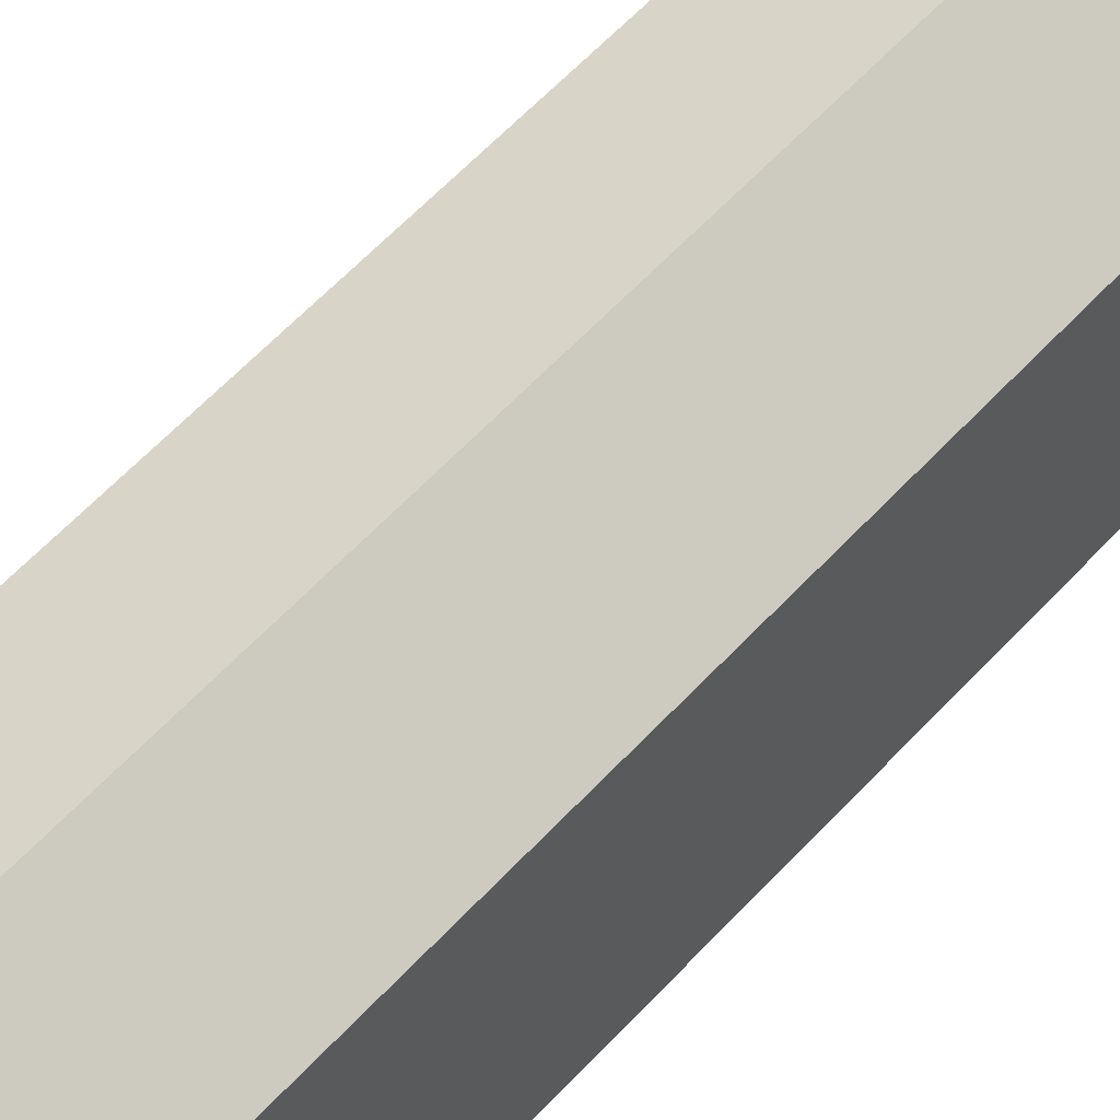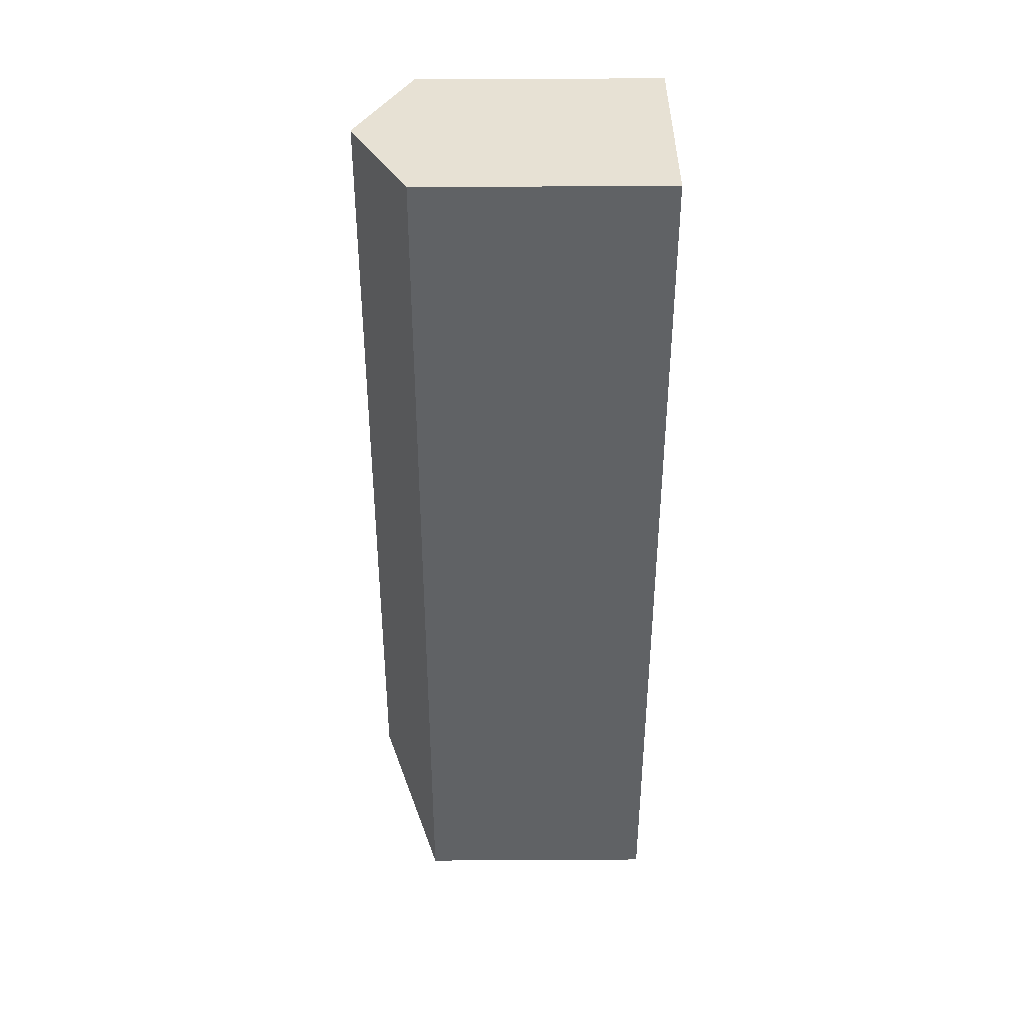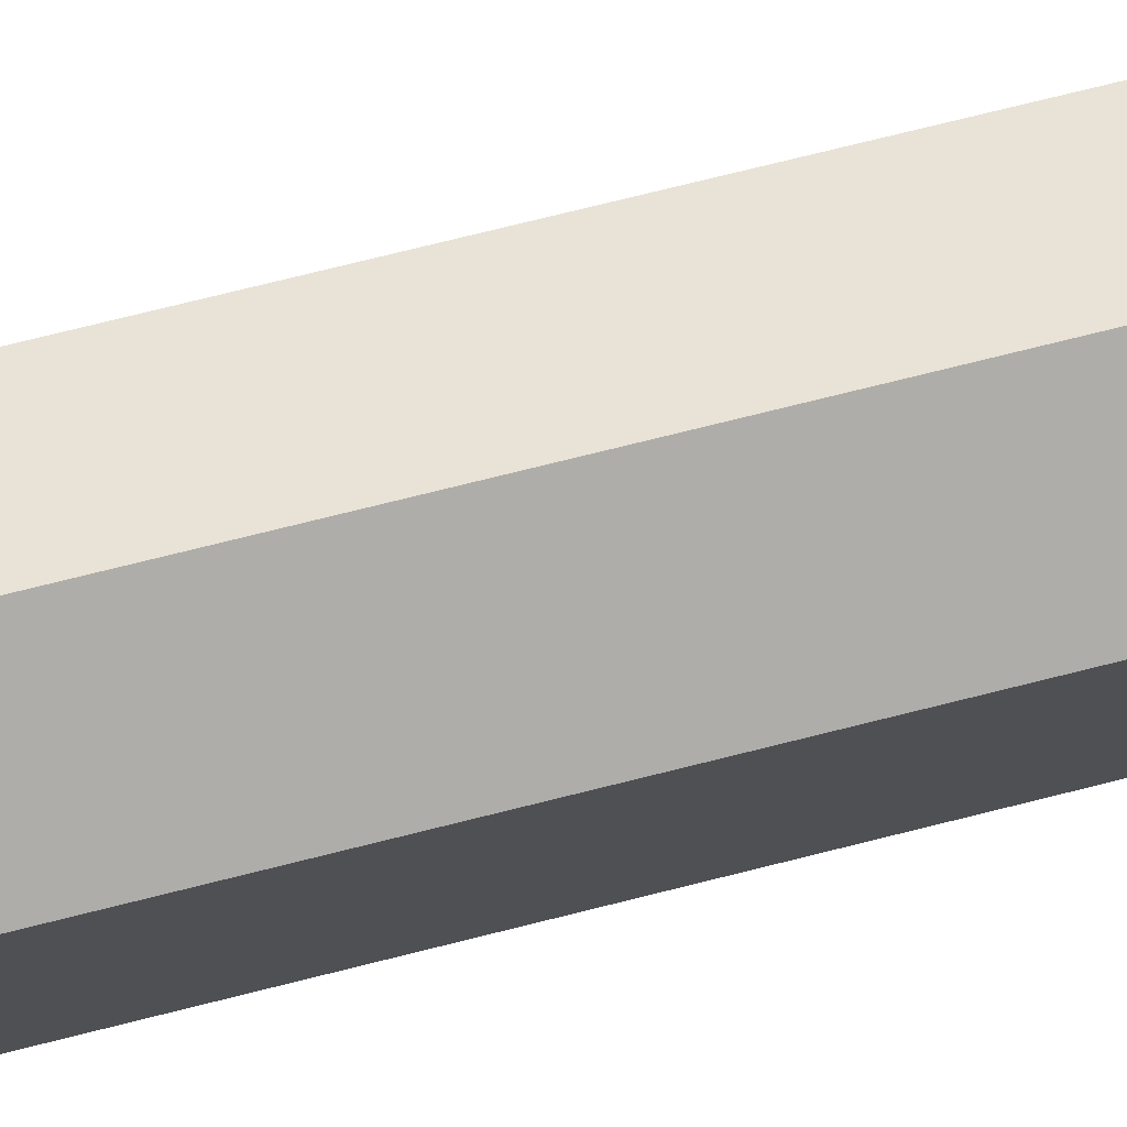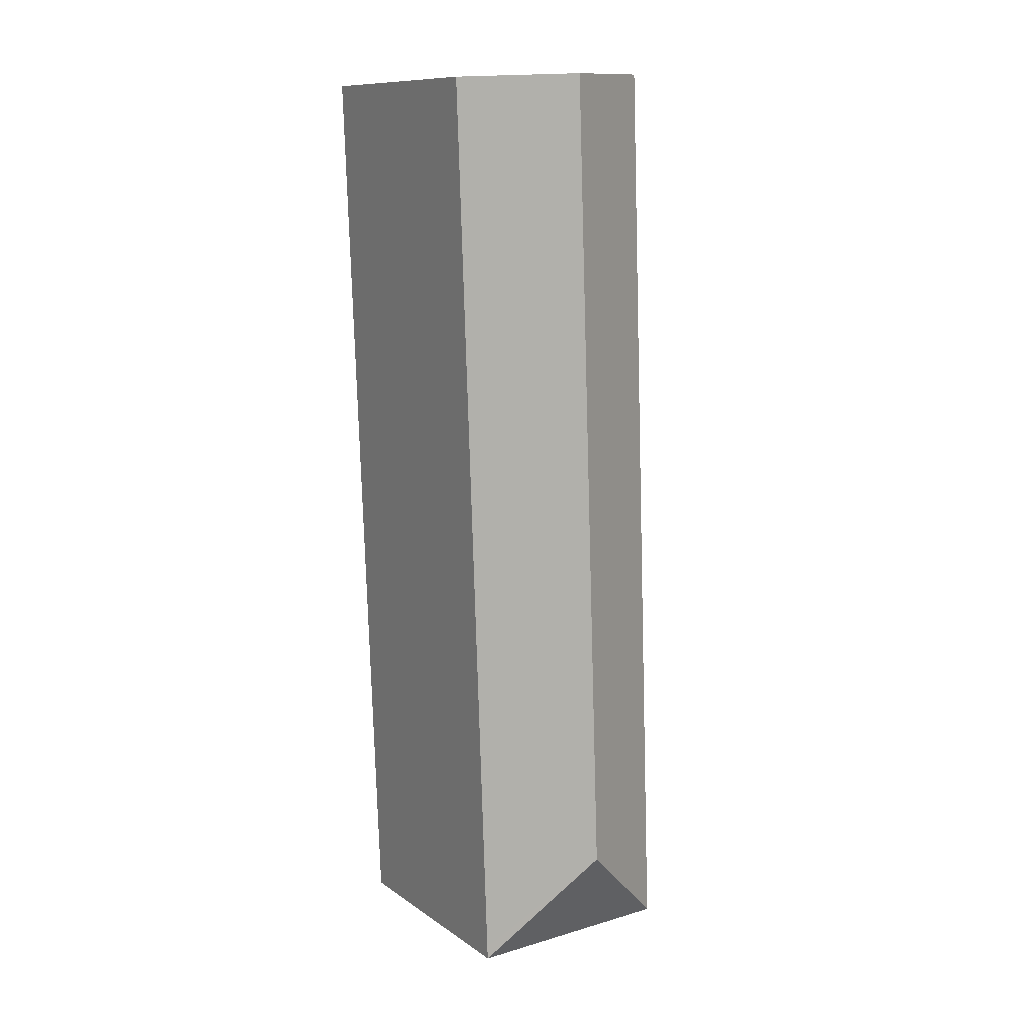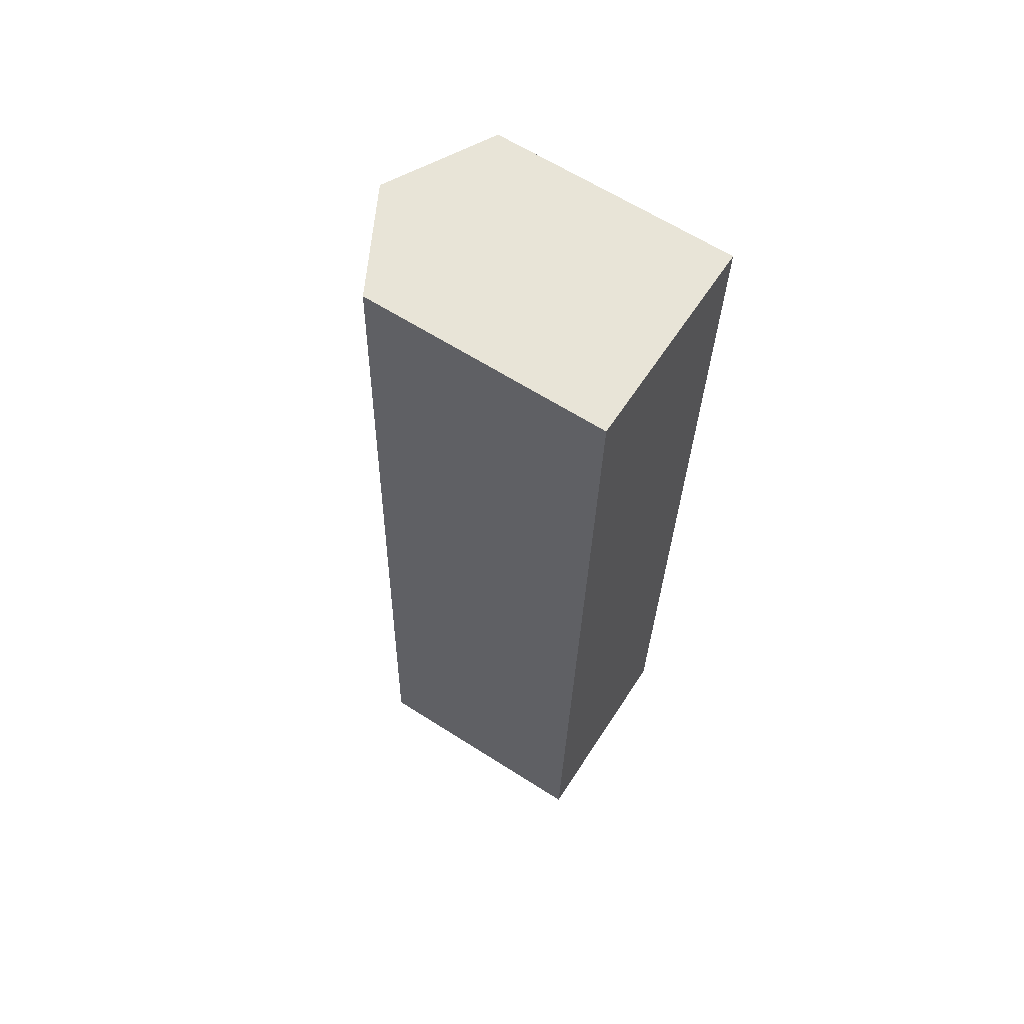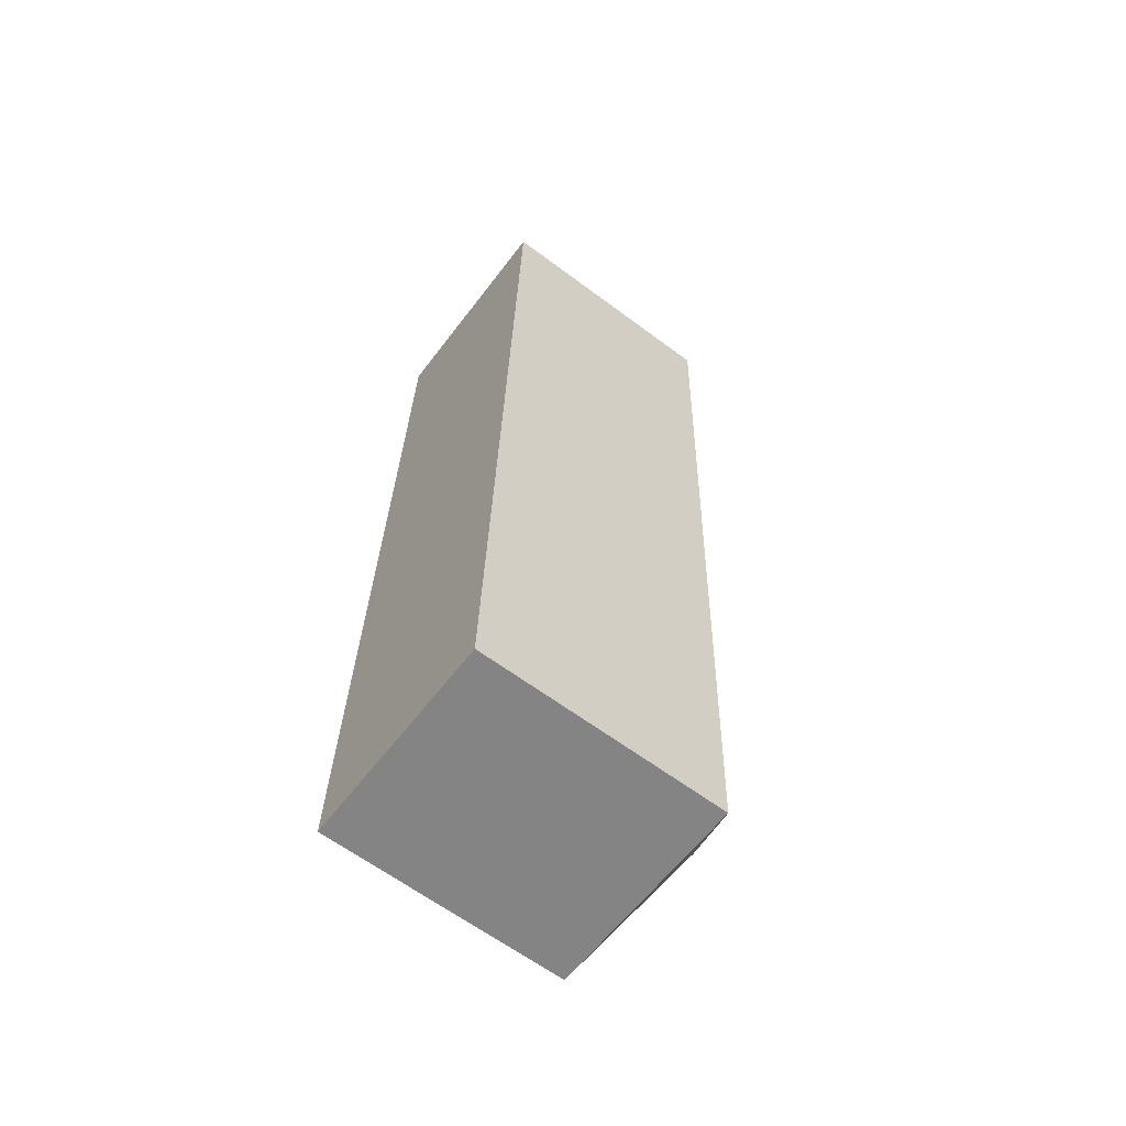
<metadata>
{"format":"obj","ext":"obj","renderer":"f3d","projection":"perspective","resolution":1024,"background":"white","views":[{"elev":61.1,"azim":-135.3,"up":"+Y"},{"elev":41.6,"azim":-90.4,"up":"+Z"},{"elev":76.0,"azim":78.1,"up":"+Y"},{"elev":11.0,"azim":147.9,"up":"+Z"},{"elev":63.6,"azim":-57.2,"up":"+Z"},{"elev":-63.3,"azim":53.0,"up":"+Z"}]}
</metadata>
<code>
v  12.94 13.2 39.98
v  12.6 13.56 49.45
v  13.27 13.2 49.43
v  7.529 16.23 49.63
v  5.95 16.23 5.539
v  12.73 13.2 34.37
v  12.38 13.2 24.34
v  12.06 13.2 15.44
v  11.86 13.2 9.853
v  11.52 13.2 0.321
v  11.49 13.2 -0.411
v  0 13.2 8.082e-16
v  0.365 13.2 10.21
v  0.871 13.2 24.34
v  1.36 13.2 38
v  1.784 13.2 49.84
v  11.49 2.517e-17 -0.411
v  0 0 0
v  0.365 -6.252e-16 10.21
v  0.871 -1.491e-15 24.34
v  1.36 -2.327e-15 38
v  1.784 -3.052e-15 49.84
v  13.27 -3.027e-15 49.43
v  7.529 -3.039e-15 49.63
v  12.6 -3.028e-15 49.45
v  12.94 -2.448e-15 39.98
v  12.73 -2.104e-15 34.37
v  12.38 -1.491e-15 24.34
v  12.06 -9.454e-16 15.44
v  11.86 -6.033e-16 9.853
v  11.52 -1.966e-17 0.321
g defaultobject
f 1 2 3
f 2 1 4
f 4 1 5
f 5 1 6
f 5 6 7
f 5 7 8
f 5 8 9
f 5 9 10
f 5 10 11
f 5 11 12
f 13 5 12
f 5 13 4
f 4 13 14
f 4 14 15
f 4 15 16
f 17 12 11
f 12 17 18
f 18 13 12
f 13 18 19
f 13 19 14
f 14 19 20
f 14 20 15
f 15 20 21
f 15 21 16
f 16 21 22
f 22 4 16
f 4 22 2
f 2 22 3
f 3 22 23
f 23 22 24
f 23 24 25
f 23 1 3
f 1 23 26
f 1 26 6
f 6 26 27
f 6 27 7
f 7 27 28
f 7 28 8
f 8 28 29
f 8 29 9
f 9 29 30
f 9 30 10
f 10 30 31
f 10 31 11
f 11 31 17
f 21 24 22
f 24 21 25
f 25 21 23
f 23 21 26
f 26 21 20
f 26 20 27
f 27 20 28
f 28 20 19
f 28 19 29
f 29 19 30
f 30 19 18
f 30 18 31
f 31 18 17

</code>
